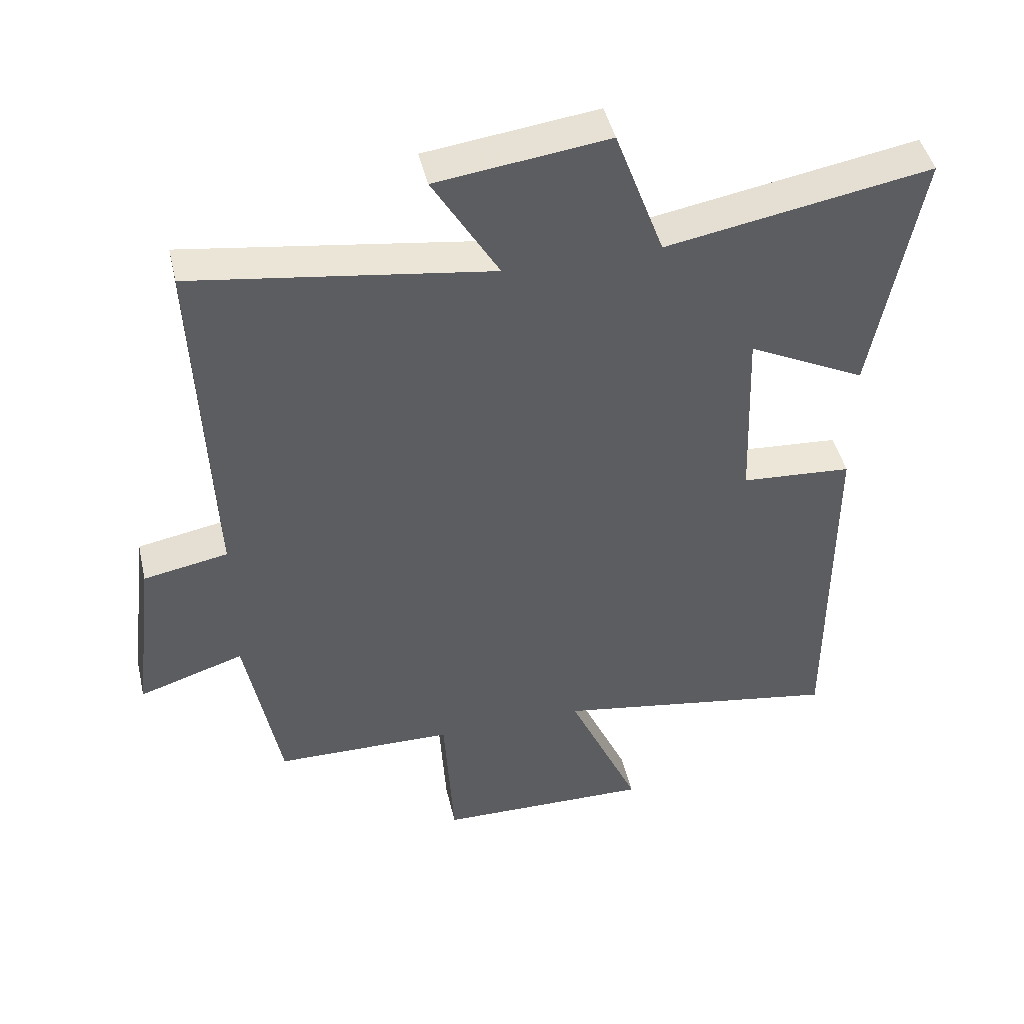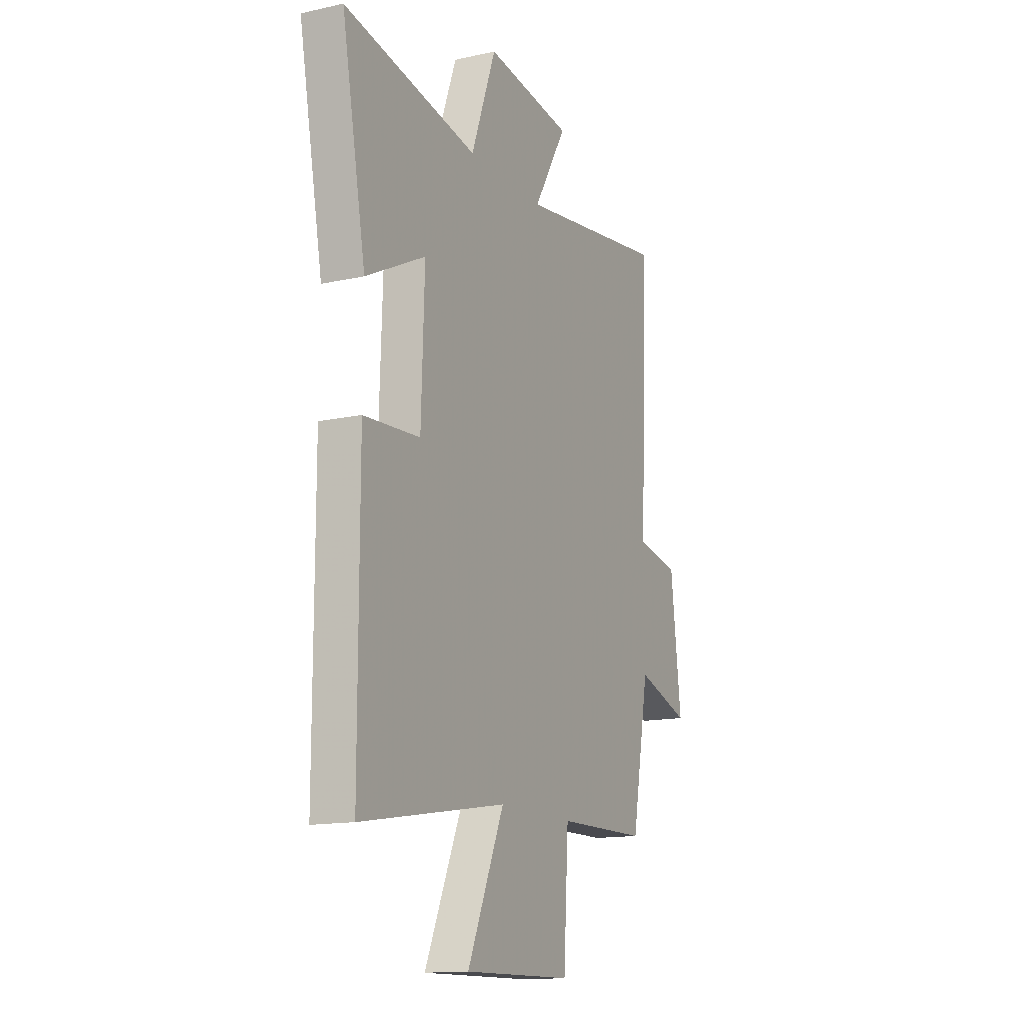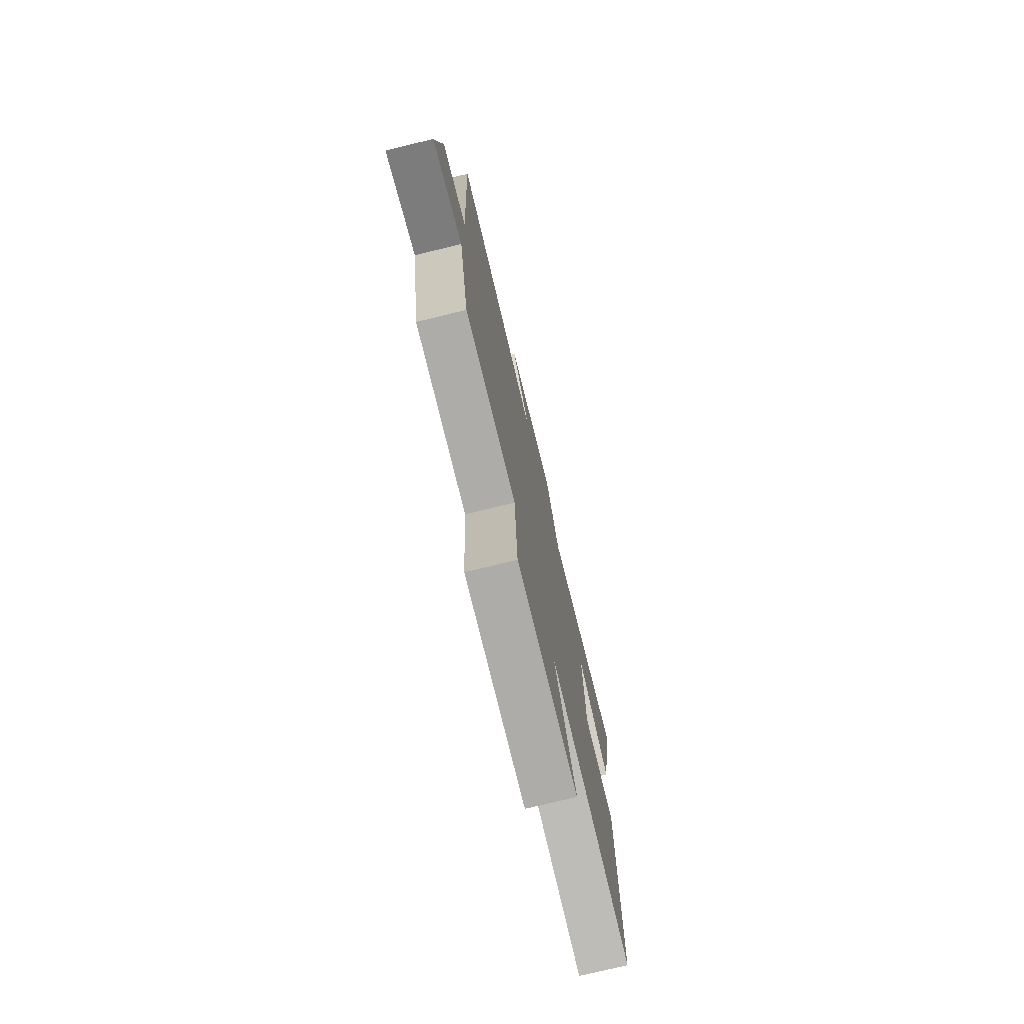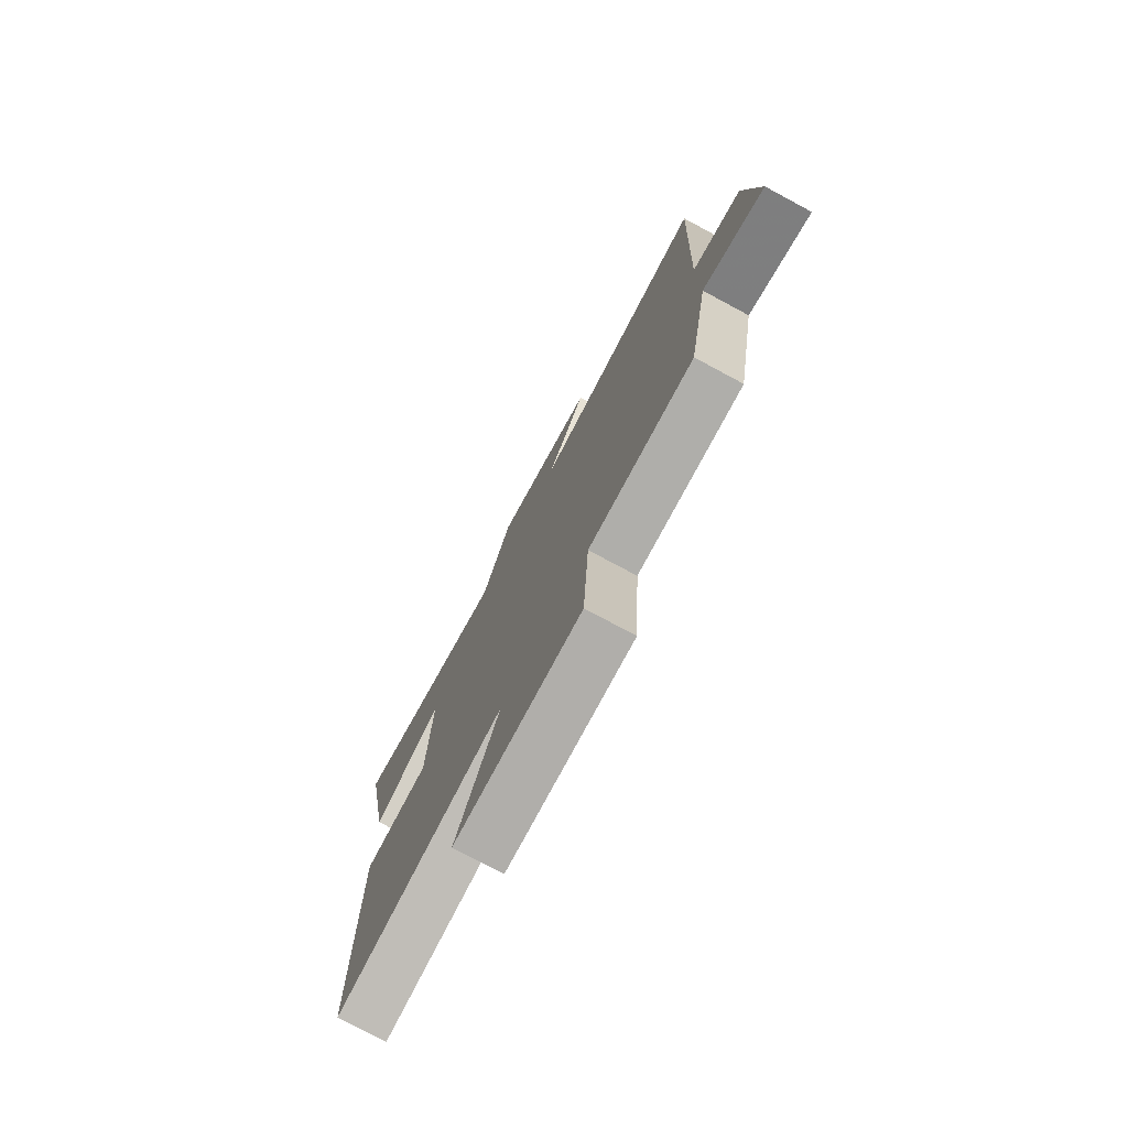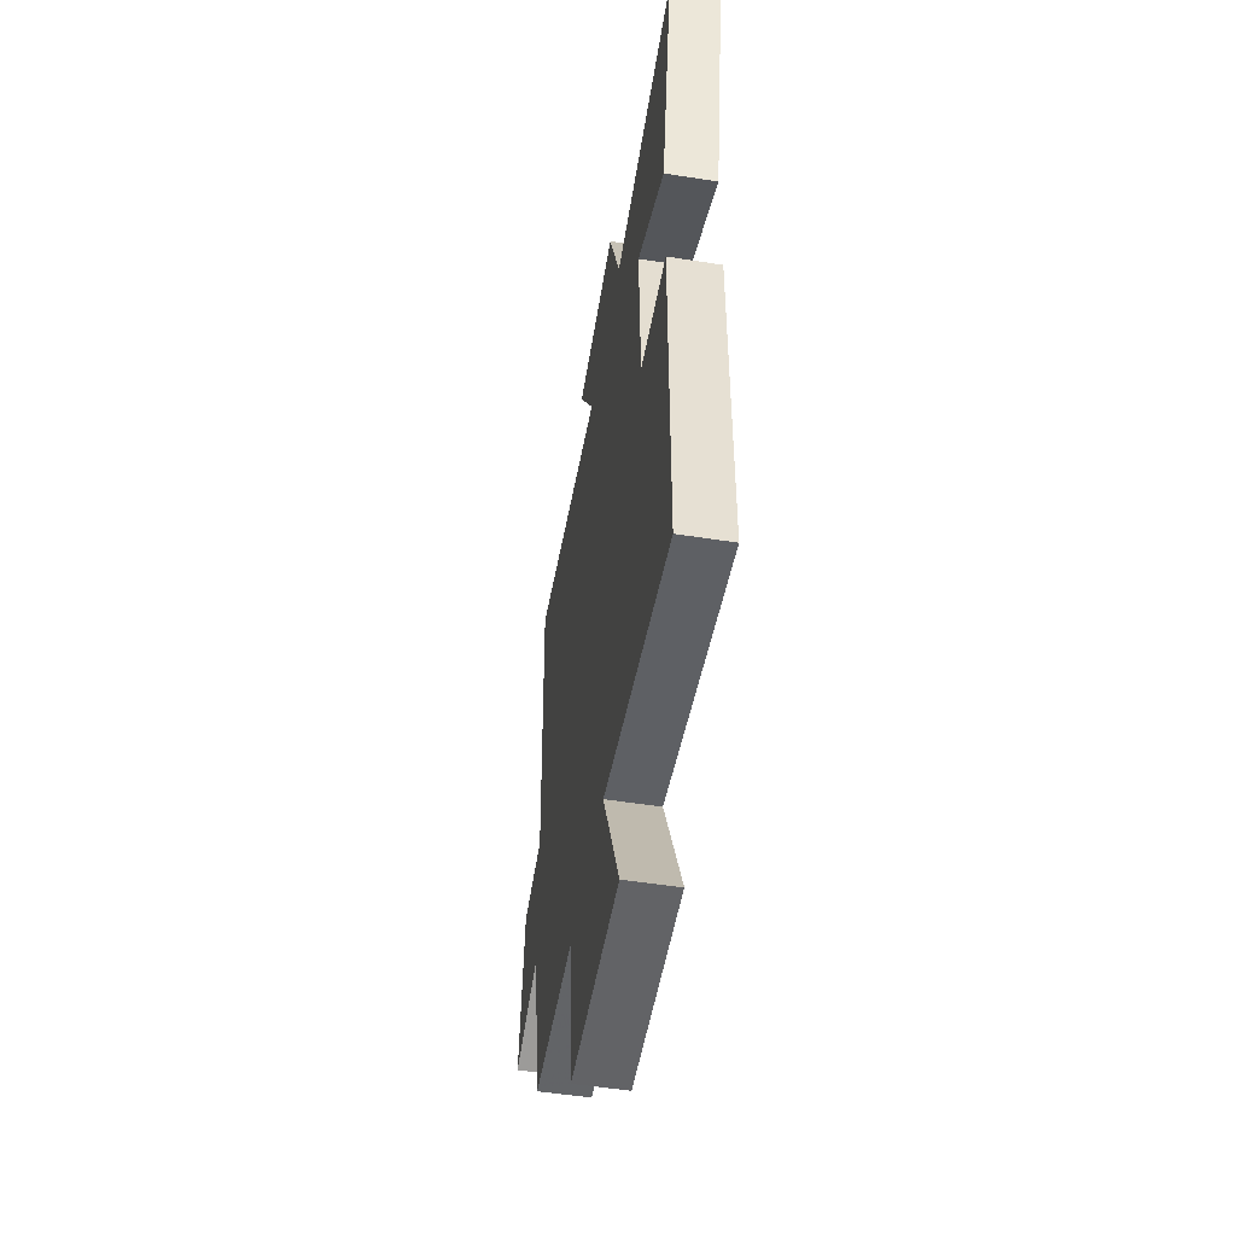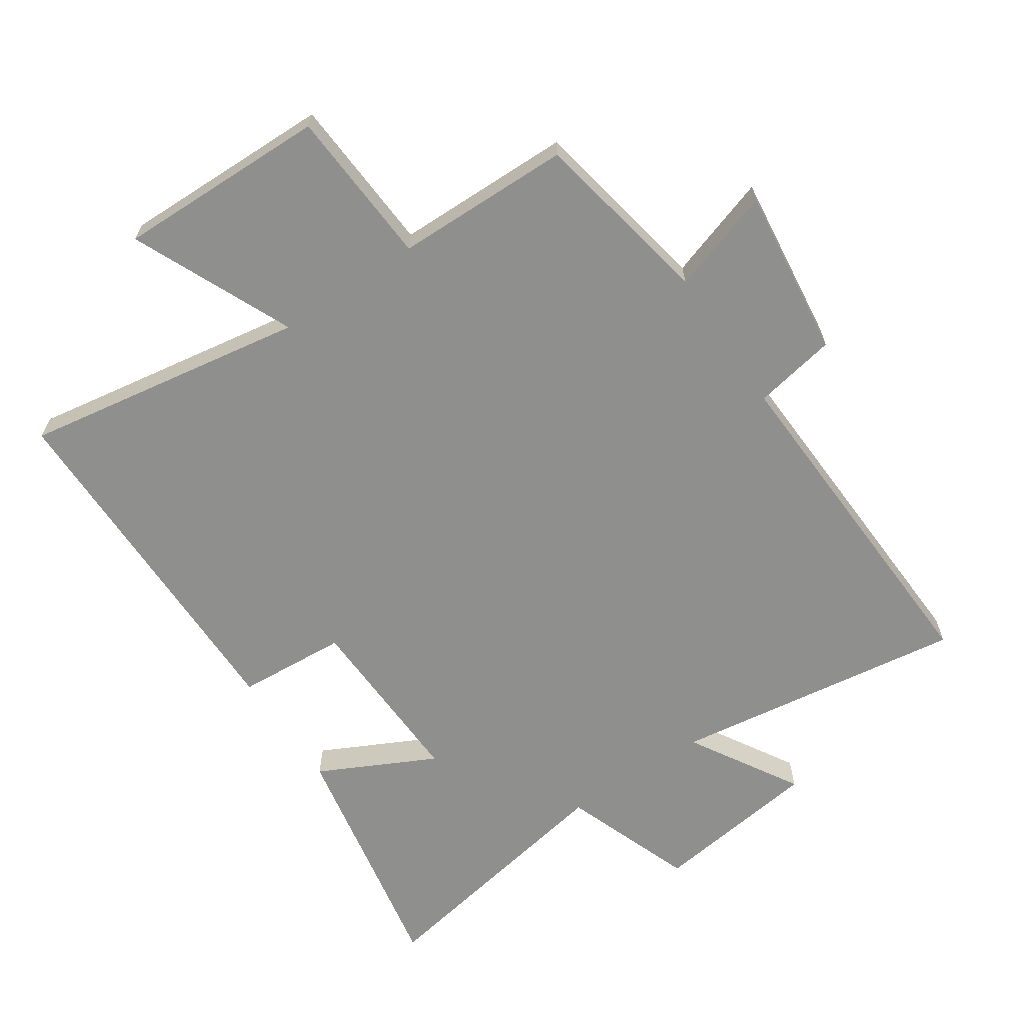
<metadata>
{"format":"obj","ext":"obj","renderer":"f3d","projection":"perspective","resolution":1024,"background":"white","views":[{"elev":45.2,"azim":-13.0,"up":"+Z"},{"elev":-14.3,"azim":115.9,"up":"+Z"},{"elev":-75.9,"azim":-76.3,"up":"+Z"},{"elev":-76.8,"azim":-118.2,"up":"+Z"},{"elev":-51.9,"azim":80.3,"up":"+Z"},{"elev":-65.1,"azim":-146.0,"up":"+Y"}]}
</metadata>
<code>
v -0.523 0.07 0.566
v -0.068 0.07 0.5
v -0.169 0.07 0.67
v 0.093 0.07 0.704
v 0.168 0.07 0.5
v 0.572 0.07 0.572
v 0.5 0.07 0.188
v 0.32 0.07 0.278
v 0.33 0.07 -0.002
v 0.5 0.07 -0.014
v 0.5 0.07 -0.573
v 0.059 0.07 -0.5
v 0.17 0.07 -0.75
v -0.158 0.07 -0.744
v -0.173 0.07 -0.5
v -0.447 0.07 -0.496
v -0.5 0.07 -0.213
v -0.661 0.07 -0.265
v -0.629 0.07 -0.001
v -0.5 0.07 0.023
v -0.523 0 0.566
v -0.068 0 0.5
v -0.169 0 0.67
v 0.093 0 0.704
v 0.168 0 0.5
v 0.572 0 0.572
v 0.5 0 0.188
v 0.32 0 0.278
v 0.33 0 -0.002
v 0.5 0 -0.014
v 0.5 0 -0.573
v 0.059 0 -0.5
v 0.17 0 -0.75
v -0.158 0 -0.744
v -0.173 0 -0.5
v -0.447 0 -0.496
v -0.5 0 -0.213
v -0.661 0 -0.265
v -0.629 0 -0.001
v -0.5 0 0.023
f 17 18 19 20
f 15 16 17 20
f 15 20 1 2
f 12 13 14 15
f 12 15 2
f 9 10 11 12
f 8 9 12 2
f 5 6 7 8
f 5 8 2 3
f 3 4 5
f 40 39 38 37
f 40 37 36 35
f 22 21 40 35
f 35 34 33 32
f 22 35 32
f 32 31 30 29
f 22 32 29 28
f 28 27 26 25
f 23 22 28 25
f 25 24 23
f 1 21 22 2
f 2 22 23 3
f 3 23 24 4
f 4 24 25 5
f 5 25 26 6
f 6 26 27 7
f 7 27 28 8
f 8 28 29 9
f 9 29 30 10
f 10 30 31 11
f 11 31 32 12
f 12 32 33 13
f 13 33 34 14
f 14 34 35 15
f 15 35 36 16
f 16 36 37 17
f 17 37 38 18
f 18 38 39 19
f 19 39 40 20
f 20 40 21 1

</code>
